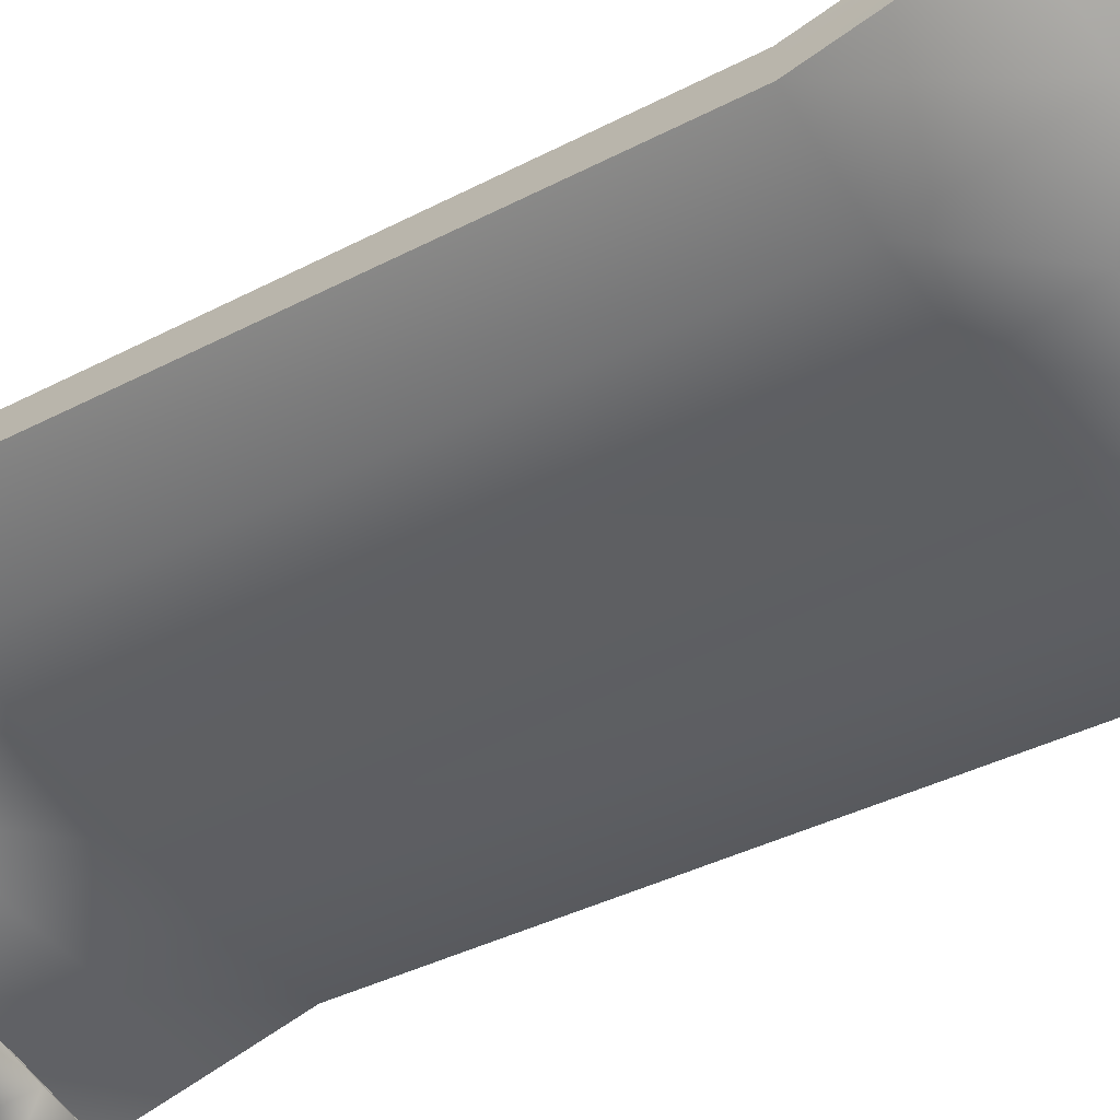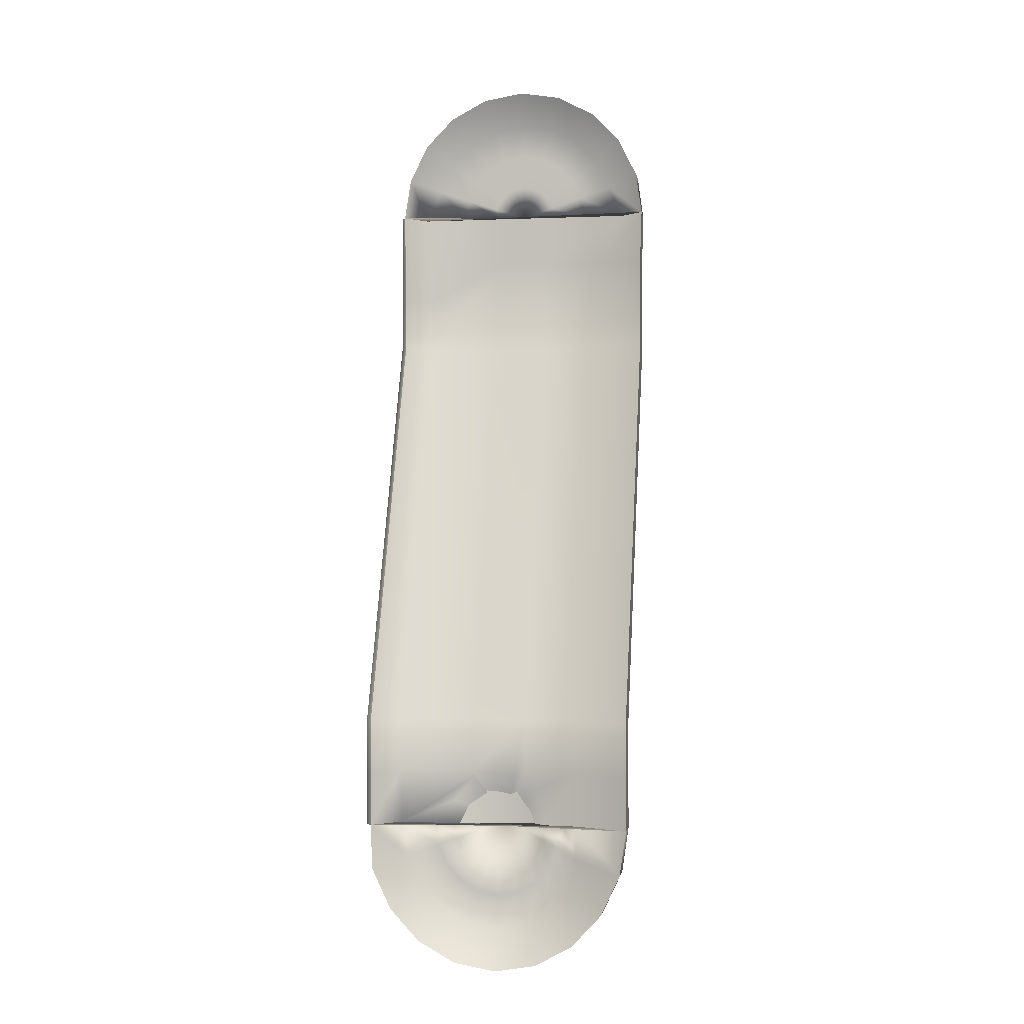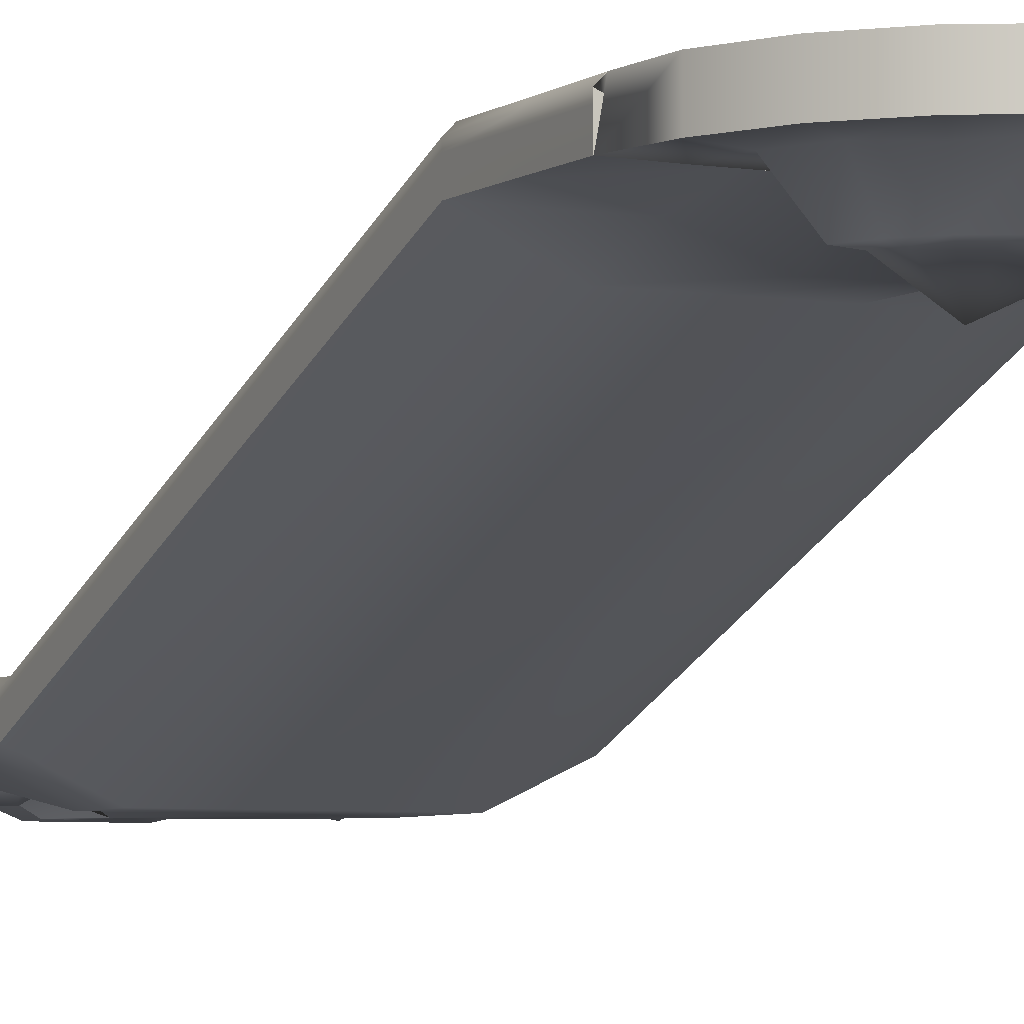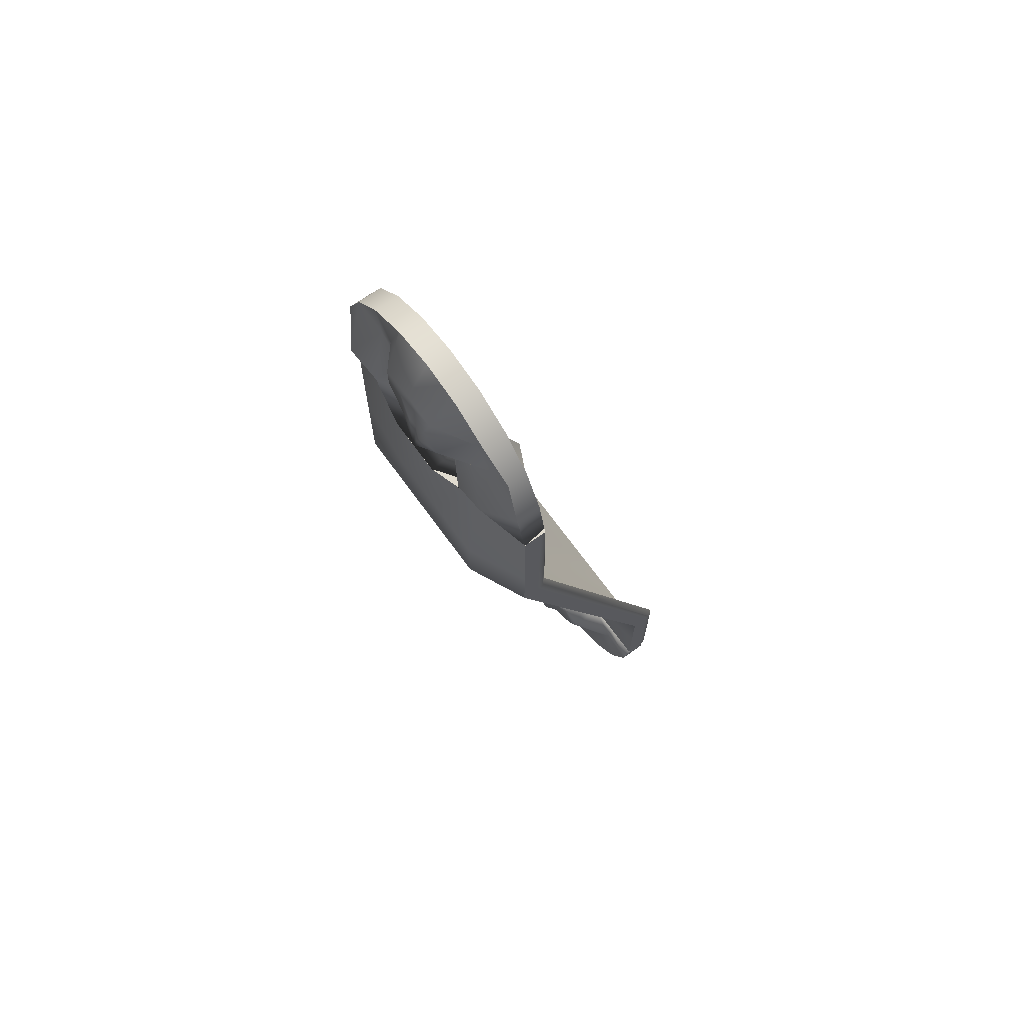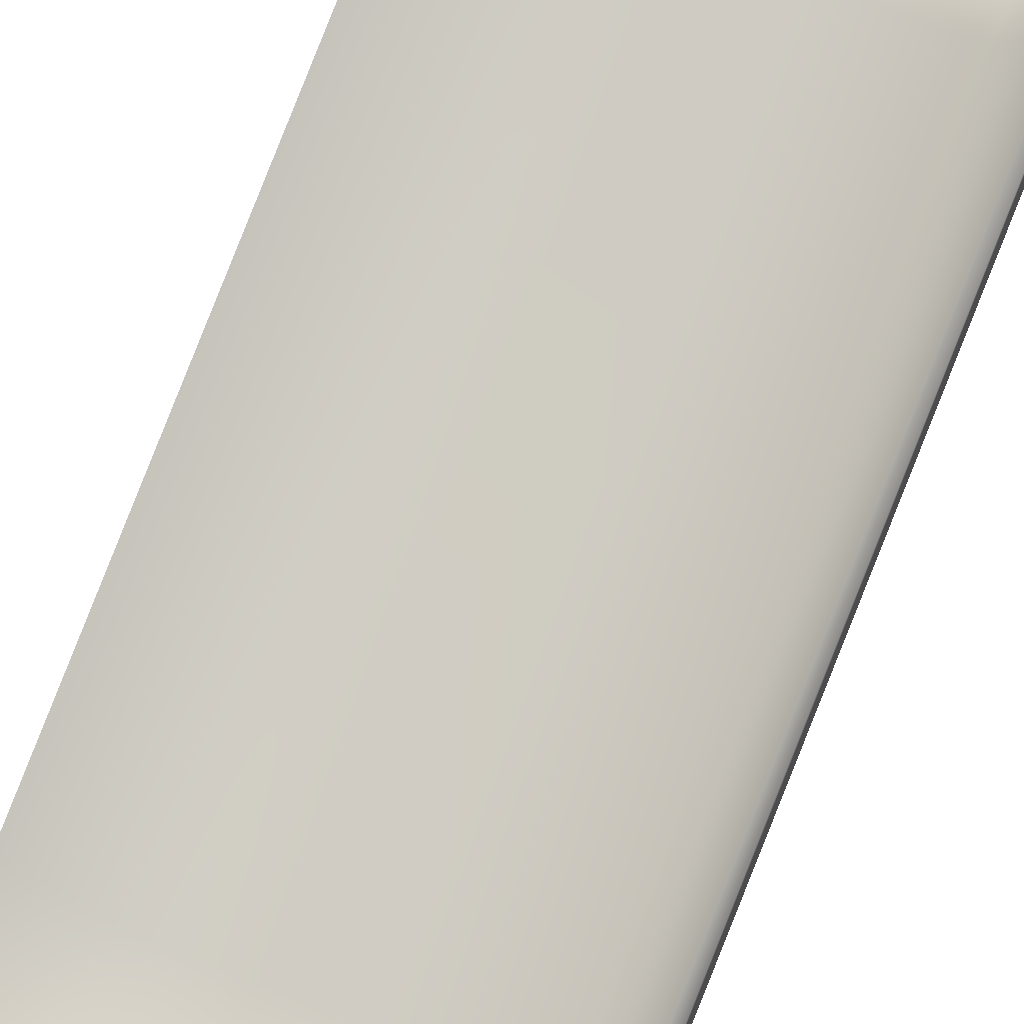
<metadata>
{"format":"obj","ext":"obj","renderer":"f3d","projection":"perspective","resolution":1024,"background":"white","views":[{"elev":-61.1,"azim":-53.1,"up":"+Y"},{"elev":-0.8,"azim":-170.7,"up":"+Z"},{"elev":-5.0,"azim":153.2,"up":"+Y"},{"elev":69.1,"azim":54.1,"up":"+Z"},{"elev":62.9,"azim":23.7,"up":"+Y"}]}
</metadata>
<code>
g default
v -4.83 0.04457 7.221
v -2.804 0.08914 7.219
v -0.8221 -0.8387 7.221
v 1.198 -0.8418 7.221
v 2.604 0.1508 7.221
v 5.198 0.07634 7.221
v -4.804 0.2891 7.219
v 5.196 0.2891 7.219
v -4.804 0.4891 7.219
v 5.196 0.4891 7.219
v -4.804 0.6891 7.219
v 5.196 0.6891 7.219
v -4.804 0.8273 7.219
v 5.196 0.8891 7.219
v -4.852 0.9372 7.223
v -3.951 0.1539 7.224
v -0.8043 0.1532 7.221
v 1.194 0.1586 7.221
v 4.283 0.1426 7.221
v 5.087 0.9318 7.24
v -4.804 1.089 5.219
v -2.804 0.154 5.219
v -0.8039 0.154 5.219
v 1.196 0.154 5.219
v 4 0.154 3.769
v 5 1.089 3.769
v -4.804 1.089 1.769
v -2.804 0.154 1.769
v -0.8039 0.154 1.769
v 1.196 0.154 1.769
v 4 0.154 1.769
v 5 1.089 1.769
v -4.804 7.21 -13.16
v -2.804 6.275 -13.16
v -0.8039 6.275 -13.16
v 1.196 6.275 -13.16
v 4 6.275 -13.16
v 5 7.21 -13.16
v -4.804 7.21 -15.16
v -2.804 6.301 -15.16
v -0.8039 6.223 -15.16
v 1.198 6.258 -15.16
v 4 6.275 -15.16
v 5 7.21 -15.16
v -4.807 7.207 -17.16
v -2.807 6.291 -17.19
v -1.556 6.257 -17.15
v 1.921 6.275 -17.18
v 3.99 6.257 -17.16
v 5.001 7.213 -17.16
v -4.804 7.01 -17.16
v 5.196 7.012 -17.16
v -4.804 6.81 -17.16
v 5.196 6.81 -17.16
v -4.804 6.61 -17.16
v 5.196 6.61 -17.16
v -4.804 6.41 -17.16
v 5.196 6.41 -17.16
v -4.807 6.2 -17.17
v -2.804 6.21 -17.16
v -1.486 5.832 -17.18
v 2.024 6.122 -17.2
v 3.196 6.21 -17.16
v 5.187 6.208 -17.16
v -4.804 6.21 -15.16
v -2.804 6.21 -15.16
v -0.8039 5.275 -15.16
v 1.196 5.275 -15.16
v 3.196 5.877 -15.16
v 5.196 6.21 -15.16
v -4.804 6.21 -13.16
v -2.804 5.275 -13.16
v -0.8039 5.275 -13.16
v 1.196 5.275 -13.16
v 3.196 5.275 -13.16
v 5.196 6.21 -13.16
v -4.804 0.08914 1.769
v -2.804 -0.846 1.769
v -0.8039 -0.846 1.769
v 1.196 -0.846 1.769
v 3.196 -0.846 1.769
v 5.196 0.08914 1.769
v -4.804 0.08914 5.219
v -2.804 -0.846 5.219
v -0.8039 -0.846 3.769
v 1.196 -0.846 3.769
v 3.196 -0.846 3.769
v 5.196 0.08914 3.769
v 5.196 6.41 -15.16
v 5.196 6.41 -13.16
v 5.196 0.2891 1.769
v 5.196 0.2891 3.769
v 5.196 6.61 -15.16
v 5.196 6.61 -13.16
v 5.196 0.4891 1.769
v 5.196 0.4891 3.769
v 5.196 6.81 -15.16
v 5.196 6.81 -13.16
v 5.196 0.6891 1.769
v 5.196 0.6891 3.769
v 5.196 7.01 -15.16
v 5.196 7.01 -13.16
v 5.196 0.8891 1.769
v 5.196 0.8891 3.769
v -4.804 6.41 -15.16
v -4.804 6.41 -13.16
v -4.804 0.2891 1.769
v -4.804 0.2891 5.219
v -4.804 6.61 -15.16
v -4.804 6.61 -13.16
v -4.804 0.4891 1.769
v -4.804 0.4891 5.219
v -4.804 6.81 -15.16
v -4.804 6.81 -13.16
v -4.804 0.6891 1.769
v -4.804 0.6891 5.219
v -4.804 7.01 -15.16
v -4.804 7.01 -13.16
v -4.804 0.8891 1.769
v -4.804 0.8891 5.219
v 0.1605 4.494 -17.19
v 1.855 6.269 -16.26
v 1.139 6.262 -15.36
v 0.4423 6.249 -15.17
v -0.4109 6.237 -15.35
v -1.256 6.405 -15.77
v -1.566 6.335 -16.48
v 1.873 5.224 -17.77
v 1.618 5.224 -18.28
v 1.22 5.263 -18.69
v 0.7196 5.262 -18.96
v 0.1646 5.203 -19.05
v -0.4723 5.19 -18.94
v -0.8911 5.194 -18.69
v -1.288 5.292 -18.28
v -1.544 5.469 -17.77
v -1.632 6.189 -17.19
v 2.559 5.224 -18
v 2.204 5.224 -18.76
v 1.652 5.224 -19.35
v 0.9555 5.224 -19.74
v 0.1839 5.224 -19.87
v -0.5878 5.224 -19.74
v -1.284 5.224 -19.35
v -1.836 5.224 -18.76
v -2.191 6.189 -18
v -2.313 6.189 -17.15
v 2.681 6.189 -17.17
v 3.746 6.189 -18.42
v 3.214 6.189 -19.55
v 2.386 6.104 -20.45
v 1.341 6.189 -21.02
v 0.1839 5.224 -21.22
v -0.9736 5.224 -21.02
v -2.018 6.189 -20.45
v -2.847 6.189 -19.55
v -3.379 6.189 -18.42
v -3.562 6.189 -17.17
v 3.93 6.189 -17.17
v 4.934 6.189 -18.84
v 4.224 6.189 -20.34
v 3.119 6.189 -21.54
v 1.727 6.189 -22.31
v 0.1839 6.189 -22.57
v -1.359 6.189 -22.31
v -2.752 6.189 -21.54
v -3.857 6.189 -20.34
v -4.566 6.189 -18.84
v 4.934 7.203 -18.84
v 4.224 7.203 -20.34
v 3.119 7.203 -21.54
v 1.727 7.203 -22.31
v 0.1839 7.203 -22.57
v -1.359 7.203 -22.31
v -2.752 7.203 -21.54
v -3.857 7.203 -20.34
v -4.566 7.203 -18.84
v 3.746 6.238 -18.42
v 3.214 6.238 -19.55
v 2.386 6.238 -20.45
v 1.341 6.238 -21.02
v 0.1839 6.238 -21.22
v -0.9736 6.238 -21.02
v -1.739 6.238 -20.45
v -2.476 6.238 -19.55
v -2.811 6.291 -18.42
v 2.559 6.238 -18
v 2.204 6.238 -18.76
v 1.652 6.238 -19.35
v 0.9555 6.238 -19.74
v 0.1839 6.238 -19.87
v -0.5878 6.238 -19.74
v -1.284 6.238 -19.35
v -1.744 6.238 -18.76
v -2.089 6.238 -18
v -2.313 6.278 -17.17
v 2.681 6.238 -17.15
v 1.873 6.156 -17.77
v 1.618 6.152 -18.28
v 1.22 6.238 -18.69
v 0.7196 6.22 -18.96
v 0.1646 6.214 -19.05
v -0.3904 6.238 -18.96
v -0.8911 6.238 -18.69
v -1.288 6.238 -18.28
v -1.544 6.238 -17.77
v 1.961 6.238 -17.17
v -1.061 0.1572 7.617
v -0.8844 0.1572 7.972
v -0.6091 -0.652 8.253
v -0.2621 -0.652 8.434
v 0.1224 -0.652 8.496
v 0.507 -0.8092 8.434
v 0.854 -0.8092 8.253
v 1.129 0.1572 7.972
v 1.306 0 7.617
v -2.367 0 7.224
v -2.245 -0.652 8.01
v -1.891 0.1572 8.72
v -1.341 -0.652 9.283
v -0.6467 -0.652 9.645
v 0.1224 -0.652 9.769
v 0.8916 -0.8092 9.645
v 1.586 -0.8092 9.283
v 2.136 0.1572 8.72
v 2.49 -0.652 8.01
v -3.611 0 7.224
v -3.429 -0.8092 8.404
v -2.898 0.1572 9.468
v -2.072 0 10.31
v -1.031 -0.8092 10.86
v 0.1224 -0.8092 11.04
v 1.276 -0.8092 10.86
v 2.317 0.1572 10.31
v 3.143 0.1572 9.468
v 3.673 -0.652 8.404
v 3.856 0 7.224
v -4.612 0 8.797
v -3.905 0 10.22
v -2.804 0 11.34
v -1.416 0 12.07
v 0.1224 0 12.32
v 1.661 0 12.07
v 3.049 0 11.34
v 4.15 0.1572 10.22
v 4.857 0 8.797
v -4.612 0.8716 8.797
v -3.905 0.8716 10.22
v -2.804 0.8716 11.34
v -1.416 0.8716 12.07
v 0.1224 0.8716 12.32
v 1.661 0.8716 12.07
v 3.049 0.8716 11.34
v 4.15 0.8716 10.22
v 4.857 0.8716 8.797
v -3.429 0.2195 8.404
v -2.898 0.2195 9.468
v -2.072 0.2195 10.31
v -1.031 0.2195 10.86
v 0.1224 0.2195 11.04
v 1.276 0.2195 10.86
v 2.317 0.2195 10.31
v 3.143 0.2195 9.468
v 3.673 0.2195 8.404
v -2.367 0.1299 7.224
v -2.245 0.2195 8.01
v -1.891 0.2195 8.72
v -1.341 0.2195 9.283
v -0.6467 0.2195 9.645
v 0.1224 0.2195 9.769
v 0.8916 0.2195 9.645
v 1.586 0.2195 9.283
v 2.136 0.2195 8.72
v 2.49 0.2195 8.01
v -1.061 0.2195 7.617
v -0.8844 0.2195 7.972
v -0.6091 0.2195 8.253
v -0.2621 0.2195 8.434
v 0.1224 0.2195 8.496
v 0.507 0.2195 8.434
v 0.854 0.2195 8.253
v 1.129 0.2195 7.972
v 1.306 0.2195 7.617
v 0.1224 -0.8357 7.224
v 0.1224 0.1536 7.224
g pCylinder6
f 19 18 17 16 15 13 11 9 7 1 2 3 4 5 6 8 10 12 14 20
f 15 16 22 21
f 16 17 23 22
f 17 18 24 23
f 18 19 25 24
f 19 20 26 25
f 21 22 28 27
f 22 23 29 28
f 23 24 30 29
f 24 25 31 30
f 25 26 32 31
f 27 28 34 33
f 28 29 35 34
f 29 30 36 35
f 30 31 37 36
f 31 32 38 37
f 33 34 40 39
f 34 35 41 40
f 35 36 42 124 125 41
f 36 37 43 42
f 37 38 44 43
f 39 40 46 45
f 40 41 126 127 47 46
f 121 122 48
f 43 44 50 49
f 60 59 57 55 53 51 45 46 47 121 48 49 50 52 54 56 58 64 63 62 121 61
f 59 60 66 65
f 60 61 67 66
f 61 121 62 68 67
f 62 63 69 68
f 63 64 70 69
f 65 66 72 71
f 66 67 73 72
f 67 68 74 73
f 68 69 75 74
f 69 70 76 75
f 71 72 78 77
f 72 73 79 78
f 73 74 80 79
f 74 75 81 80
f 75 76 82 81
f 77 78 84 83
f 78 79 85 84
f 79 80 86 85
f 80 81 87 86
f 81 82 88 87
f 83 84 2 1
f 84 85 3 2
f 85 86 4 3
f 86 87 5 4
f 87 88 6 5
f 70 64 58 89
f 76 70 89 90
f 82 76 90 91
f 88 82 91 92
f 6 88 92 8
f 89 58 56 93
f 90 89 93 94
f 91 90 94 95
f 92 91 95 96
f 8 92 96 10
f 93 56 54 97
f 94 93 97 98
f 95 94 98 99
f 96 95 99 100
f 10 96 100 12
f 97 54 52 101
f 98 97 101 102
f 99 98 102 103
f 100 99 103 104
f 12 100 104 14
f 101 52 50 44
f 102 101 44 38
f 103 102 38 32
f 104 103 32 26
f 14 104 26 20
f 59 65 105 57
f 65 71 106 105
f 71 77 107 106
f 77 83 108 107
f 83 1 7 108
f 57 105 109 55
f 105 106 110 109
f 106 107 111 110
f 107 108 112 111
f 108 7 9 112
f 55 109 113 53
f 109 110 114 113
f 110 111 115 114
f 111 112 116 115
f 112 9 11 116
f 53 113 117 51
f 113 114 118 117
f 114 115 119 118
f 115 116 120 119
f 116 11 13 120
f 51 117 39 45
f 117 118 33 39
f 118 119 27 33
f 119 120 21 27
f 120 13 15 21
f 49 48 122 123 42 43
f 121 123 122
f 121 124 42 123
f 121 125 124
f 41 125 121 126
f 126 121 127
f 127 121 47
f 128 129 139 138
f 129 130 140 139
f 130 131 141 140
f 131 132 142 141
f 132 133 143 142
f 133 134 144 143
f 134 135 145 144
f 135 136 146 145
f 136 137 147 146
f 62 128 138 148
f 138 139 150 149
f 139 140 151 150
f 140 141 152 151
f 141 142 153 152
f 142 143 154 153
f 143 144 155 154
f 144 145 156 155
f 145 146 157 156
f 146 147 158 157
f 148 138 149 159
f 149 150 161 160
f 150 151 162 161
f 151 152 163 162
f 152 153 164 163
f 153 154 165 164
f 154 155 166 165
f 155 156 167 166
f 156 157 168 167
f 157 158 59 168
f 159 149 160 64
f 160 161 170 169
f 161 162 171 170
f 162 163 172 171
f 163 164 173 172
f 164 165 174 173
f 165 166 175 174
f 166 167 176 175
f 167 168 177 176
f 168 59 45 177
f 64 160 169 50 52
f 169 170 179 178
f 170 171 180 179
f 171 172 181 180
f 172 173 182 181
f 173 174 183 182
f 174 175 184 183
f 175 176 185 184
f 176 177 186 185
f 177 45 46 186
f 50 169 178 49
f 178 179 188 187
f 179 180 189 188
f 180 181 190 189
f 181 182 191 190
f 182 183 192 191
f 183 184 193 192
f 184 185 194 193
f 185 186 195 194
f 186 46 196 195
f 49 178 187 197
f 187 188 199 198
f 188 189 200 199
f 189 190 201 200
f 190 191 202 201
f 191 192 203 202
f 192 193 204 203
f 193 194 205 204
f 194 195 206 205
f 195 196 47 206
f 197 187 198 207
f 129 128 121
f 130 129 121
f 131 130 121
f 132 131 121
f 133 132 121
f 134 133 121
f 135 134 121
f 136 135 121
f 137 136 121
f 128 62 121
f 198 199 121
f 199 200 121
f 200 201 121
f 201 202 121
f 202 203 121
f 203 204 121
f 204 205 121
f 205 206 121
f 206 47 121
f 148 159 64 52 50 49 197 207 121 47 196 46 45 59 158 147 137 121 62
f 207 198 121
f 3 208 218 217
f 208 209 219 218
f 209 210 220 219
f 210 211 221 220
f 211 212 222 221
f 212 213 223 222
f 213 214 224 223
f 214 215 225 224
f 215 216 226 225
f 216 4 5 226
f 217 218 228 227
f 218 219 229 228
f 219 220 230 229
f 220 221 231 230
f 221 222 232 231
f 222 223 233 232
f 223 224 234 233
f 224 225 235 234
f 225 226 236 235
f 226 5 237 236
f 227 228 238 1
f 228 229 239 238
f 229 230 240 239
f 230 231 241 240
f 231 232 242 241
f 232 233 243 242
f 233 234 244 243
f 234 235 245 244
f 235 236 246 245
f 236 237 6 246
f 1 238 247 15
f 238 239 248 247
f 239 240 249 248
f 240 241 250 249
f 241 242 251 250
f 242 243 252 251
f 243 244 253 252
f 244 245 254 253
f 245 246 255 254
f 246 6 20 255
f 15 247 256 16
f 247 248 257 256
f 248 249 258 257
f 249 250 259 258
f 250 251 260 259
f 251 252 261 260
f 252 253 262 261
f 253 254 263 262
f 254 255 264 263
f 255 20 19 264
f 16 256 266 265
f 256 257 267 266
f 257 258 268 267
f 258 259 269 268
f 259 260 270 269
f 260 261 271 270
f 261 262 272 271
f 262 263 273 272
f 263 264 274 273
f 264 19 5 274
f 265 266 275 17
f 266 267 276 275
f 267 268 277 276
f 268 269 278 277
f 269 270 279 278
f 270 271 280 279
f 271 272 281 280
f 272 273 282 281
f 273 274 283 282
f 274 5 18 283
f 208 3 284
f 209 208 284
f 210 209 284
f 211 210 284
f 212 211 284
f 213 212 284
f 214 213 284
f 215 214 284
f 216 215 284
f 4 216 284
f 17 275 285
f 275 276 285
f 276 277 285
f 277 278 285
f 278 279 285
f 279 280 285
f 280 281 285
f 281 282 285
f 282 283 285
f 283 18 285
f 285 18 5 19 20 6 237 5 4 284 3 217 227 1 15 16 265 17

</code>
